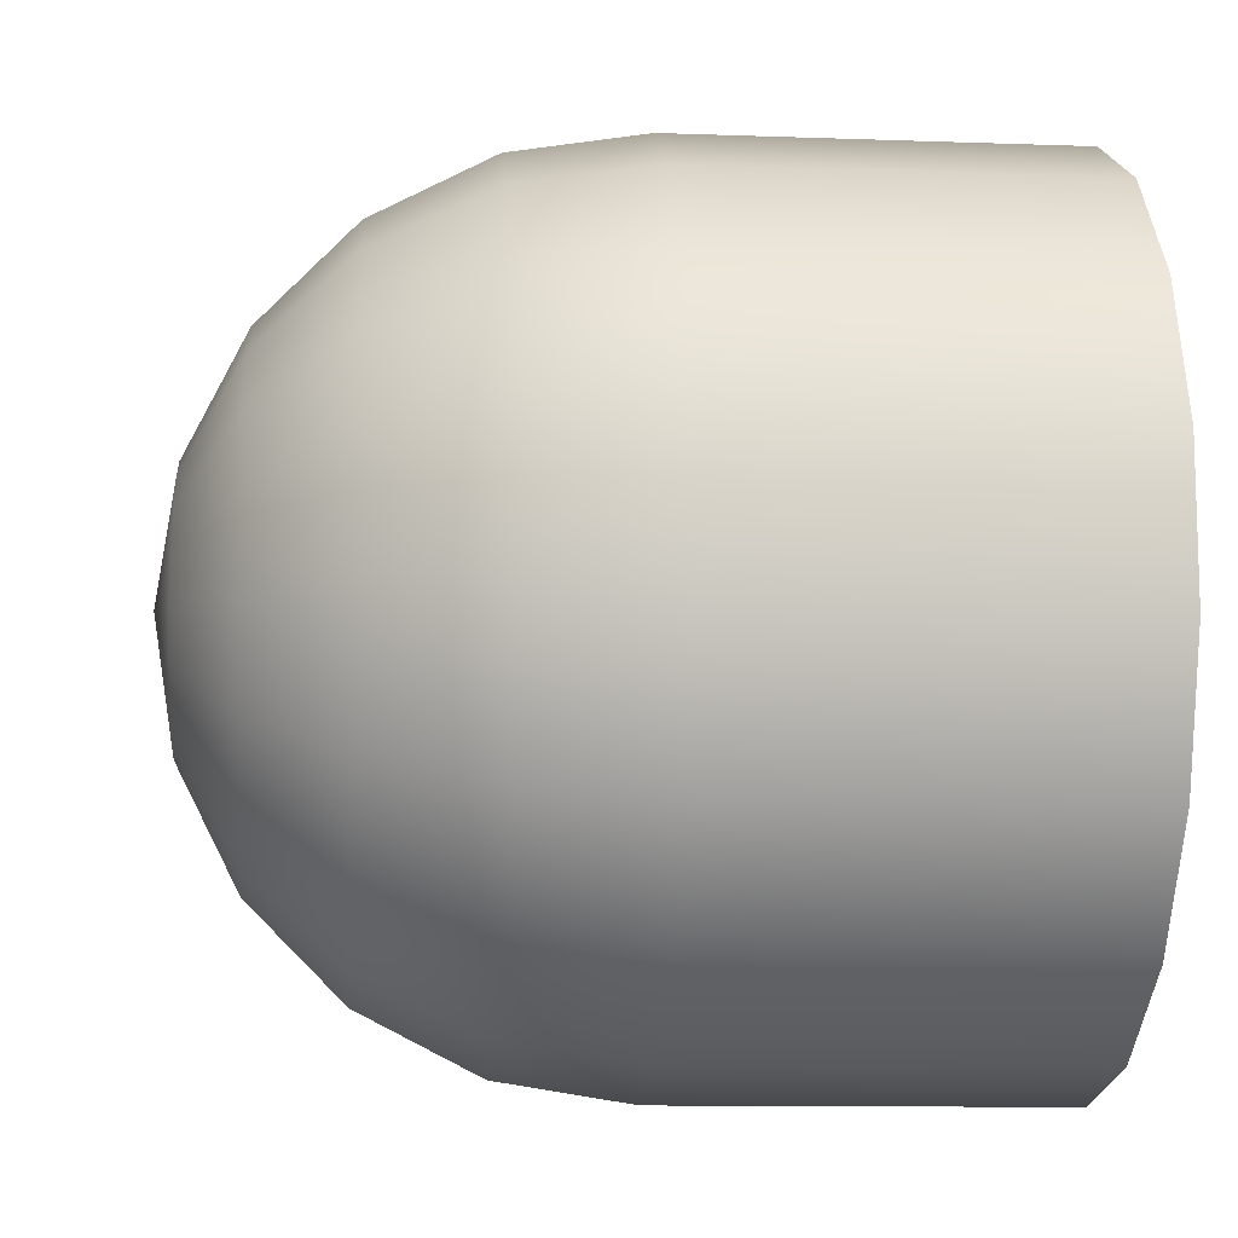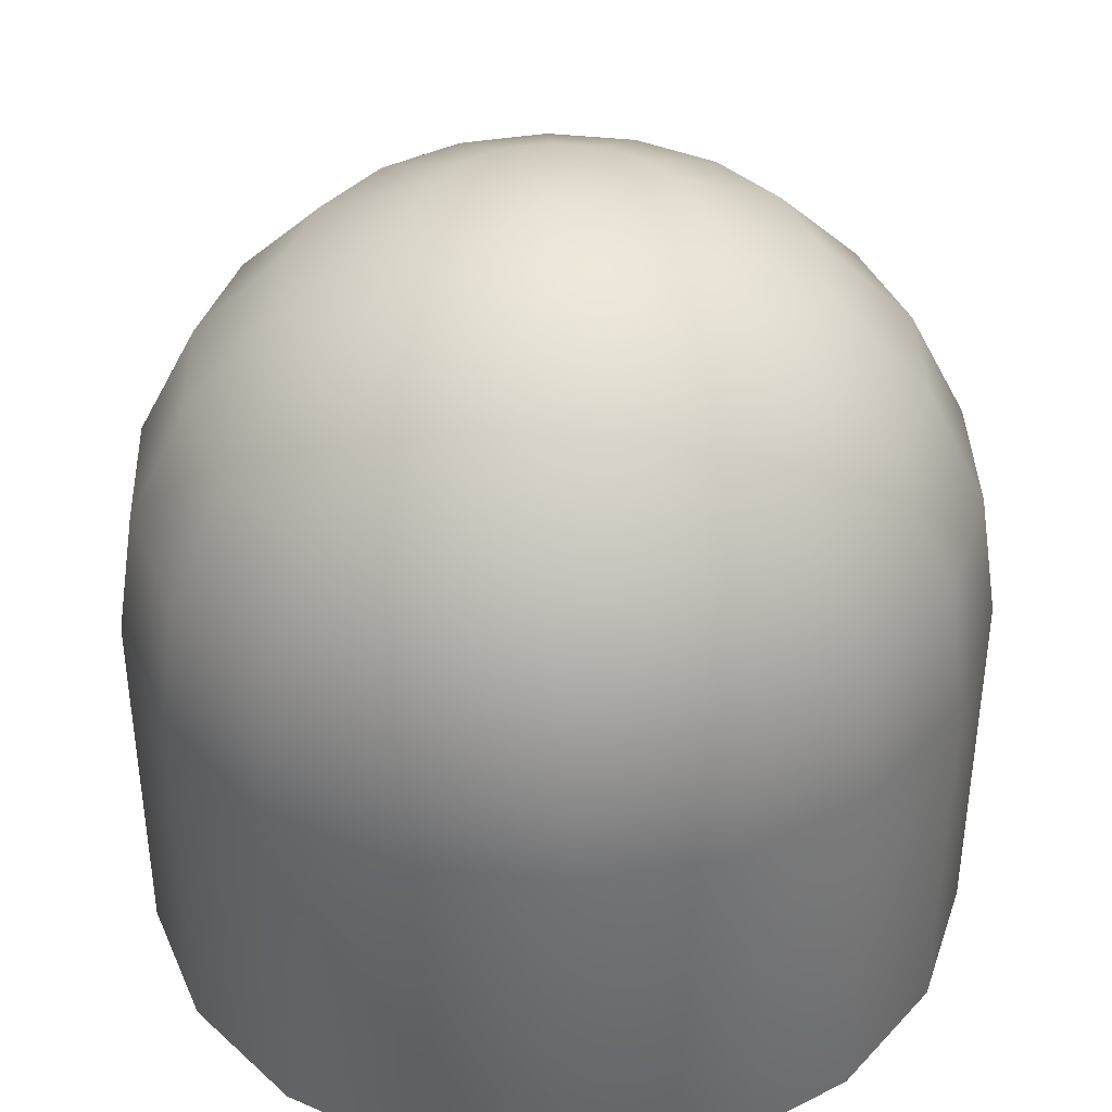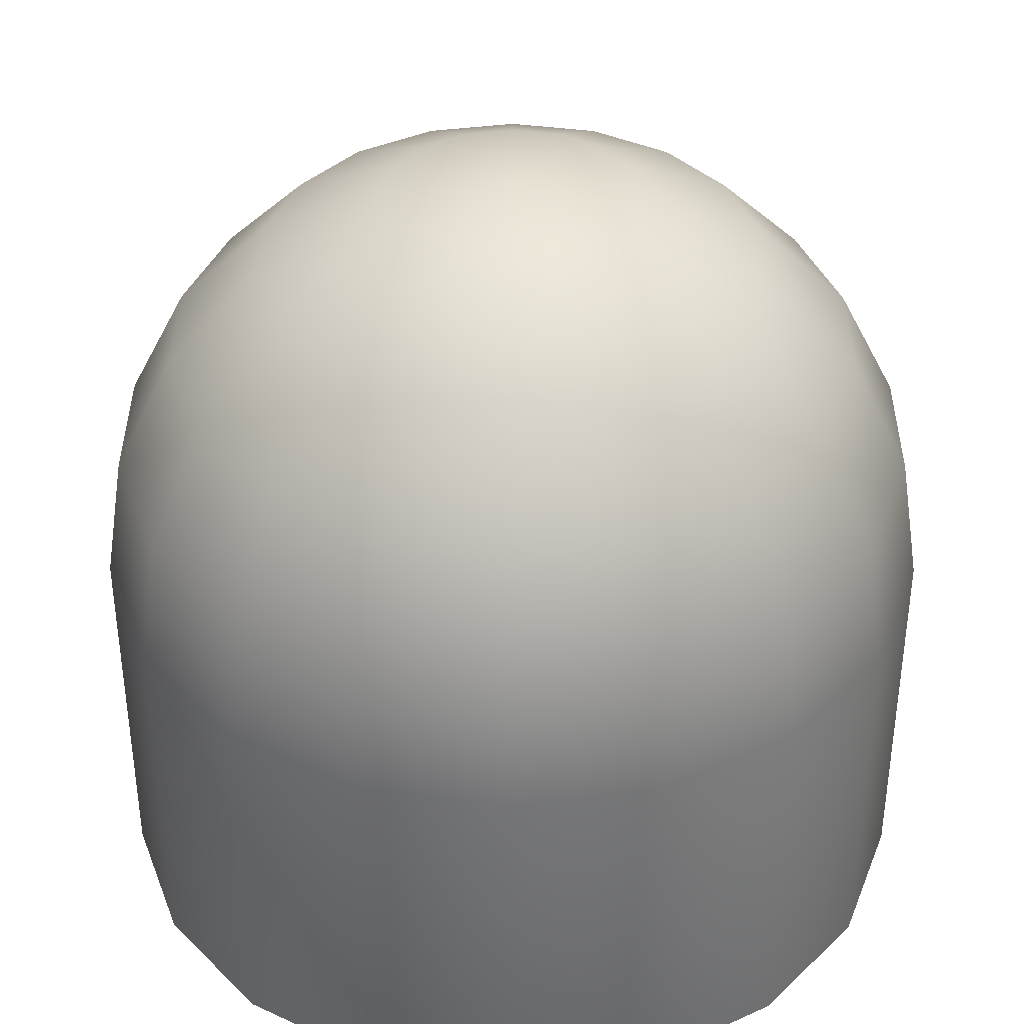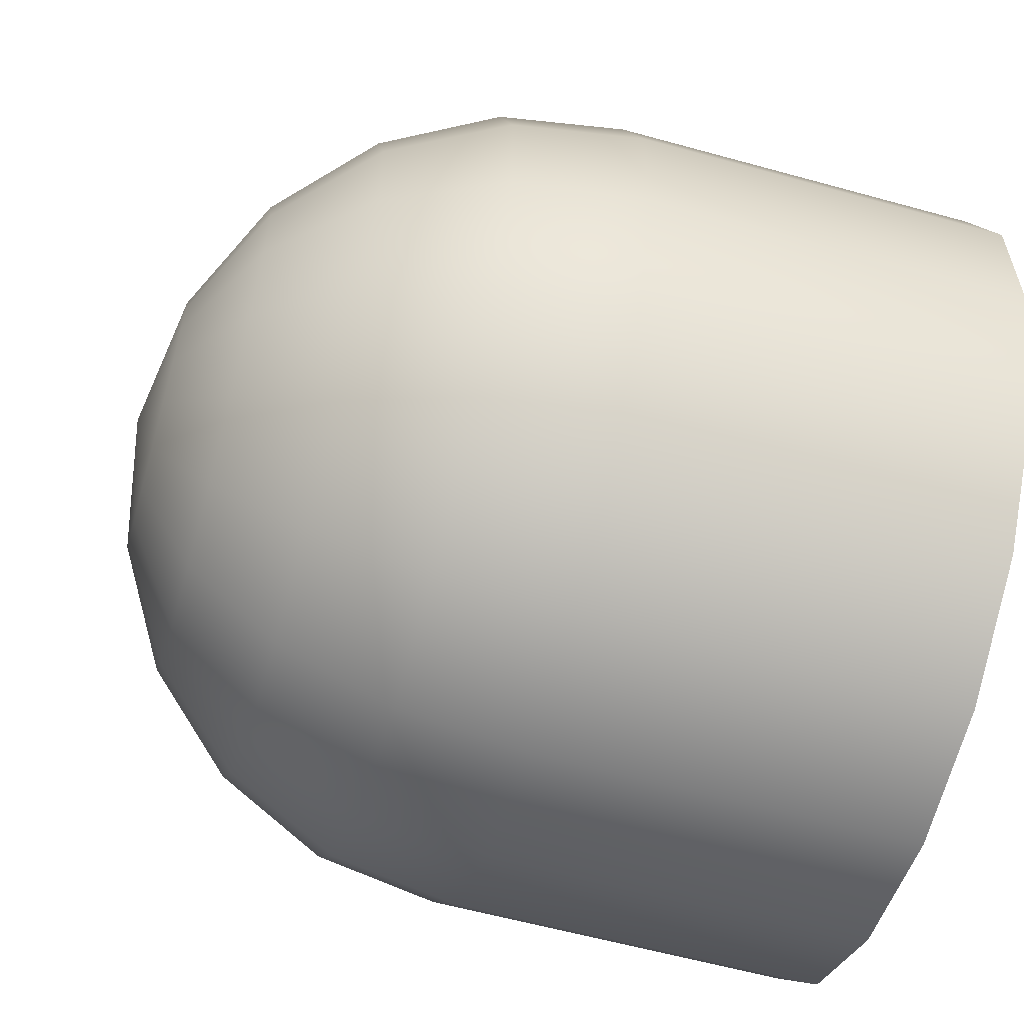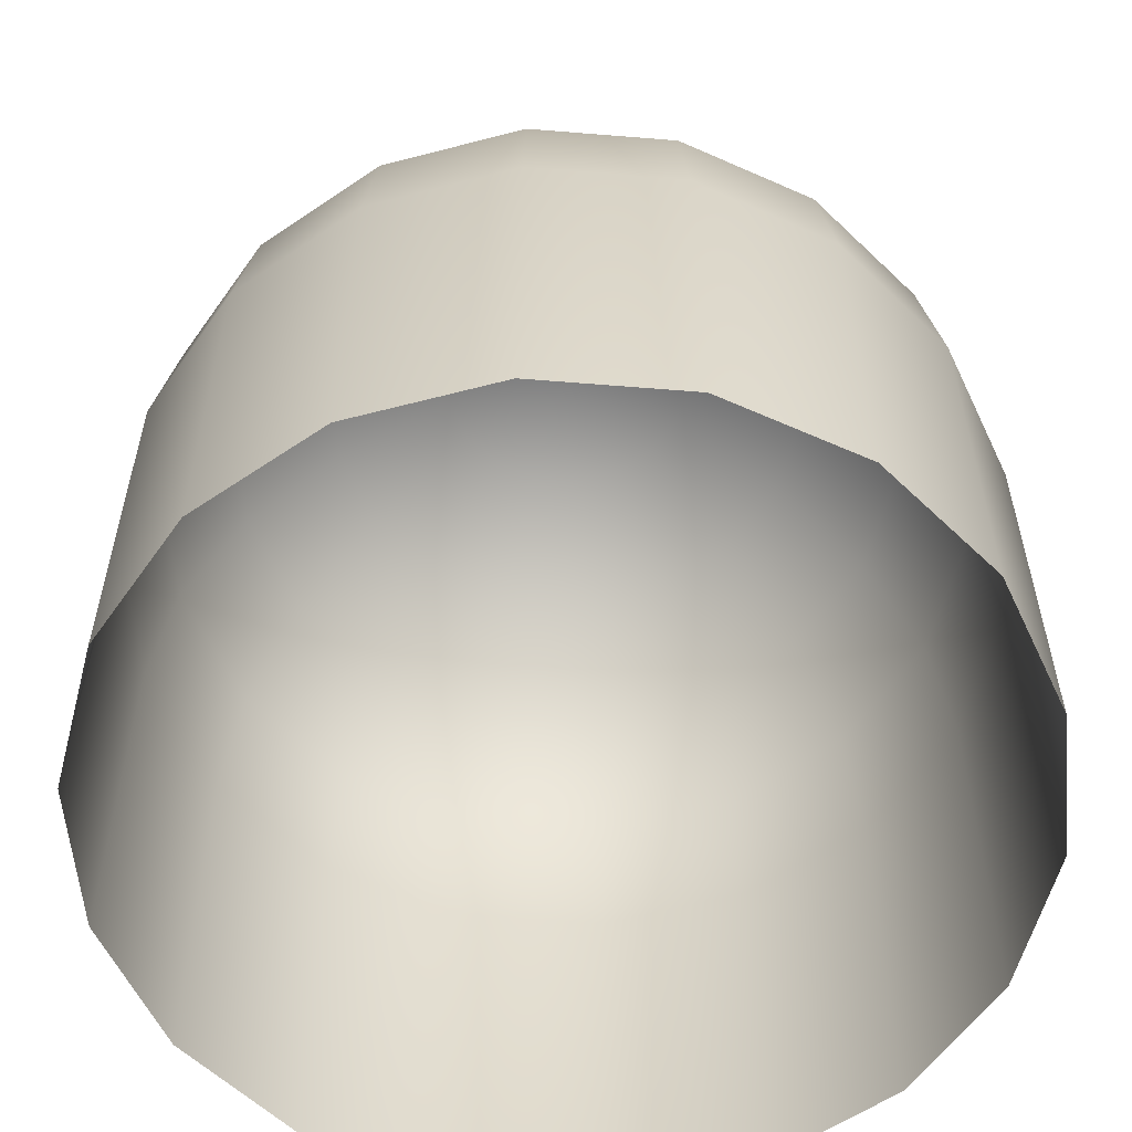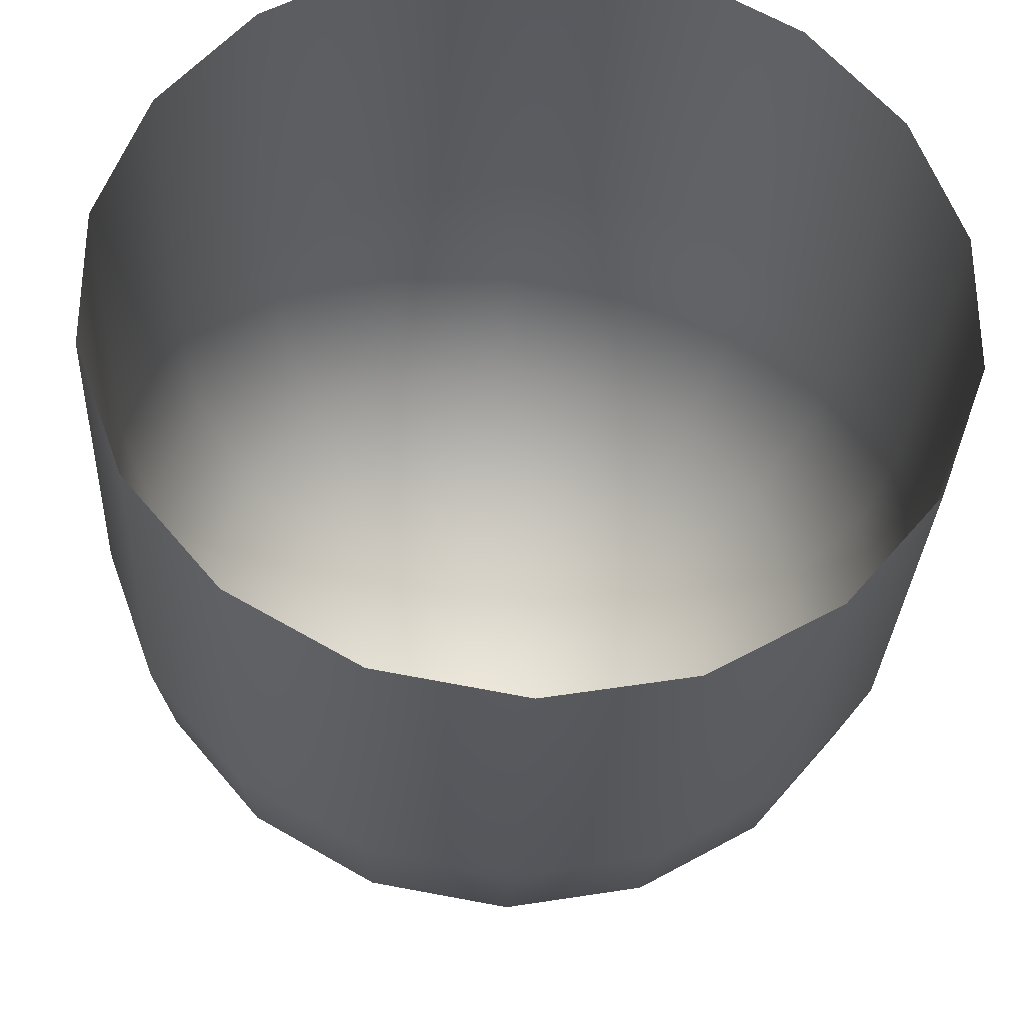
<metadata>
{"format":"obj","ext":"obj","renderer":"f3d","projection":"perspective","resolution":1024,"background":"white","views":[{"elev":-11.4,"azim":-95.0,"up":"+Z"},{"elev":39.2,"azim":118.0,"up":"+Y"},{"elev":38.1,"azim":20.2,"up":"+Y"},{"elev":-58.8,"azim":-106.0,"up":"+Z"},{"elev":-58.0,"azim":-34.8,"up":"+Y"},{"elev":-30.6,"azim":-2.8,"up":"+Z"}]}
</metadata>
<code>
o Sphere.001
v 11.19 95.57 -30.75
v 21.29 80.53 -58.5
v 29.31 57.1 -80.52
v 34.45 27.57 -94.65
v 36.22 -5.156 -99.52
v 21.04 95.57 -25.07
v 40.01 80.53 -47.69
v 55.08 57.1 -65.64
v 64.75 27.57 -77.16
v 68.08 -5.156 -81.13
v 28.34 95.57 -16.36
v 53.91 80.53 -31.13
v 74.2 57.1 -42.84
v 87.23 27.57 -50.36
v 91.72 -5.156 -52.95
v 32.23 95.57 -5.683
v 61.31 80.53 -10.81
v 84.38 57.1 -14.88
v 99.2 27.57 -17.49
v 104.3 -5.156 -18.39
v 32.23 95.57 5.683
v 61.31 80.53 10.81
v 84.38 57.1 14.88
v 99.2 27.57 17.49
v 104.3 -5.156 18.39
v 28.34 95.57 16.36
v 53.91 80.53 31.13
v 74.2 57.1 42.84
v 87.23 27.57 50.36
v 91.72 -5.156 52.95
v 21.04 95.57 25.07
v 40.01 80.53 47.69
v 55.08 57.1 65.64
v 64.75 27.57 77.16
v 68.08 -5.156 81.13
v 11.19 95.57 30.75
v 21.29 80.53 58.5
v 29.31 57.1 80.52
v 34.45 27.57 94.65
v 36.22 -5.156 99.52
v 5e-06 95.57 32.73
v 1e-05 80.53 62.25
v 1.8e-05 57.1 85.68
v 1.5e-05 27.57 100.7
v 2.1e-05 -5.156 105.9
v -11.19 95.57 30.75
v -21.29 80.53 58.5
v -29.31 57.1 80.52
v -34.45 27.57 94.65
v -36.22 -5.156 99.52
v -2.2e-05 100.8 6.1e-05
v -21.04 95.57 25.07
v -40.01 80.53 47.69
v -55.08 57.1 65.64
v -64.75 27.57 77.16
v -68.08 -5.156 81.13
v -28.34 95.57 16.36
v -53.91 80.53 31.13
v -74.2 57.1 42.84
v -87.23 27.57 50.36
v -91.72 -5.156 52.95
v -32.23 95.57 5.683
v -61.31 80.53 10.81
v -84.38 57.1 14.88
v -99.2 27.57 17.49
v -104.3 -5.156 18.39
v -32.23 95.57 -5.683
v -61.31 80.53 -10.81
v -84.38 57.1 -14.88
v -99.2 27.57 -17.49
v -104.3 -5.156 -18.39
v -28.34 95.57 -16.36
v -53.91 80.53 -31.13
v -74.2 57.1 -42.84
v -87.23 27.57 -50.36
v -91.72 -5.156 -52.95
v -21.04 95.57 -25.07
v -40.01 80.53 -47.69
v -55.08 57.1 -65.64
v -64.75 27.57 -77.16
v -68.08 -5.156 -81.13
v -11.19 95.57 -30.75
v -21.29 80.53 -58.5
v -29.31 57.1 -80.51
v -34.45 27.57 -94.65
v -36.22 -5.156 -99.52
v -1e-05 95.57 -32.73
v -1.7e-05 80.53 -62.25
v -2.6e-05 57.1 -85.68
v -2e-05 27.57 -100.7
v -3.6e-05 -5.156 -105.9
v 36.22 -102.2 -99.52
v 68.08 -102.2 -81.13
v 91.72 -102.2 -52.95
v 104.3 -102.2 -18.39
v 104.3 -102.2 18.39
v 91.72 -102.2 52.95
v 68.08 -102.2 81.13
v 36.22 -102.2 99.52
v 2.1e-05 -102.2 105.9
v -36.22 -102.2 99.52
v -68.08 -102.2 81.13
v -91.72 -102.2 52.95
v -104.3 -102.2 18.39
v -104.3 -102.2 -18.39
v -91.72 -102.2 -52.95
v -68.08 -102.2 -81.13
v -36.22 -102.2 -99.52
v -3.6e-05 -102.2 -105.9
f 4 89 90
f 87 1 51
f 5 90 91
f 2 87 88
f 89 2 88
f 4 8 3
f 1 6 51
f 10 4 5
f 7 1 2
f 8 2 3
f 14 8 9
f 6 11 51
f 15 9 10
f 12 6 7
f 13 7 8
f 18 12 13
f 19 13 14
f 11 16 51
f 15 19 14
f 12 16 11
f 17 21 16
f 23 17 18
f 24 18 19
f 16 21 51
f 25 19 20
f 30 24 25
f 27 21 22
f 28 22 23
f 24 28 23
f 21 26 51
f 26 31 51
f 35 29 30
f 32 26 27
f 33 27 28
f 29 33 28
f 34 38 33
f 31 36 51
f 40 34 35
f 37 31 32
f 33 37 32
f 43 37 38
f 39 43 38
f 36 41 51
f 45 39 40
f 42 36 37
f 48 42 43
f 44 48 43
f 41 46 51
f 50 44 45
f 47 41 42
f 53 46 47
f 54 47 48
f 55 48 49
f 46 52 51
f 56 49 50
f 61 55 56
f 53 57 52
f 59 53 54
f 55 59 54
f 52 57 51
f 60 64 59
f 57 62 51
f 66 60 61
f 63 57 58
f 64 58 59
f 70 64 65
f 62 67 51
f 71 65 66
f 63 67 62
f 69 63 64
f 74 68 69
f 70 74 69
f 67 72 51
f 76 70 71
f 73 67 68
f 79 73 74
f 80 74 75
f 72 77 51
f 81 75 76
f 78 72 73
f 86 80 81
f 83 77 78
f 84 78 79
f 85 79 80
f 77 82 51
f 82 87 51
f 91 85 86
f 83 87 82
f 84 88 83
f 85 89 84
f 5 93 10
f 15 95 20
f 71 106 76
f 10 94 15
f 35 99 40
f 86 109 91
f 45 101 50
f 25 97 30
f 61 104 66
f 20 96 25
f 91 92 5
f 40 100 45
f 66 105 71
f 76 107 81
f 30 98 35
f 56 103 61
f 50 102 56
f 81 108 86
f 4 3 89
f 5 4 90
f 2 1 87
f 89 3 2
f 4 9 8
f 10 9 4
f 7 6 1
f 8 7 2
f 14 13 8
f 15 14 9
f 12 11 6
f 13 12 7
f 18 17 12
f 19 18 13
f 15 20 19
f 12 17 16
f 17 22 21
f 23 22 17
f 24 23 18
f 25 24 19
f 30 29 24
f 27 26 21
f 28 27 22
f 24 29 28
f 35 34 29
f 32 31 26
f 33 32 27
f 29 34 33
f 34 39 38
f 40 39 34
f 37 36 31
f 33 38 37
f 43 42 37
f 39 44 43
f 45 44 39
f 42 41 36
f 48 47 42
f 44 49 48
f 50 49 44
f 47 46 41
f 53 52 46
f 54 53 47
f 55 54 48
f 56 55 49
f 61 60 55
f 53 58 57
f 59 58 53
f 55 60 59
f 60 65 64
f 66 65 60
f 63 62 57
f 64 63 58
f 70 69 64
f 71 70 65
f 63 68 67
f 69 68 63
f 74 73 68
f 70 75 74
f 76 75 70
f 73 72 67
f 79 78 73
f 80 79 74
f 81 80 75
f 78 77 72
f 86 85 80
f 83 82 77
f 84 83 78
f 85 84 79
f 91 90 85
f 83 88 87
f 84 89 88
f 85 90 89
f 5 92 93
f 15 94 95
f 71 105 106
f 10 93 94
f 35 98 99
f 86 108 109
f 45 100 101
f 25 96 97
f 61 103 104
f 20 95 96
f 91 109 92
f 40 99 100
f 66 104 105
f 76 106 107
f 30 97 98
f 56 102 103
f 50 101 102
f 81 107 108

</code>
